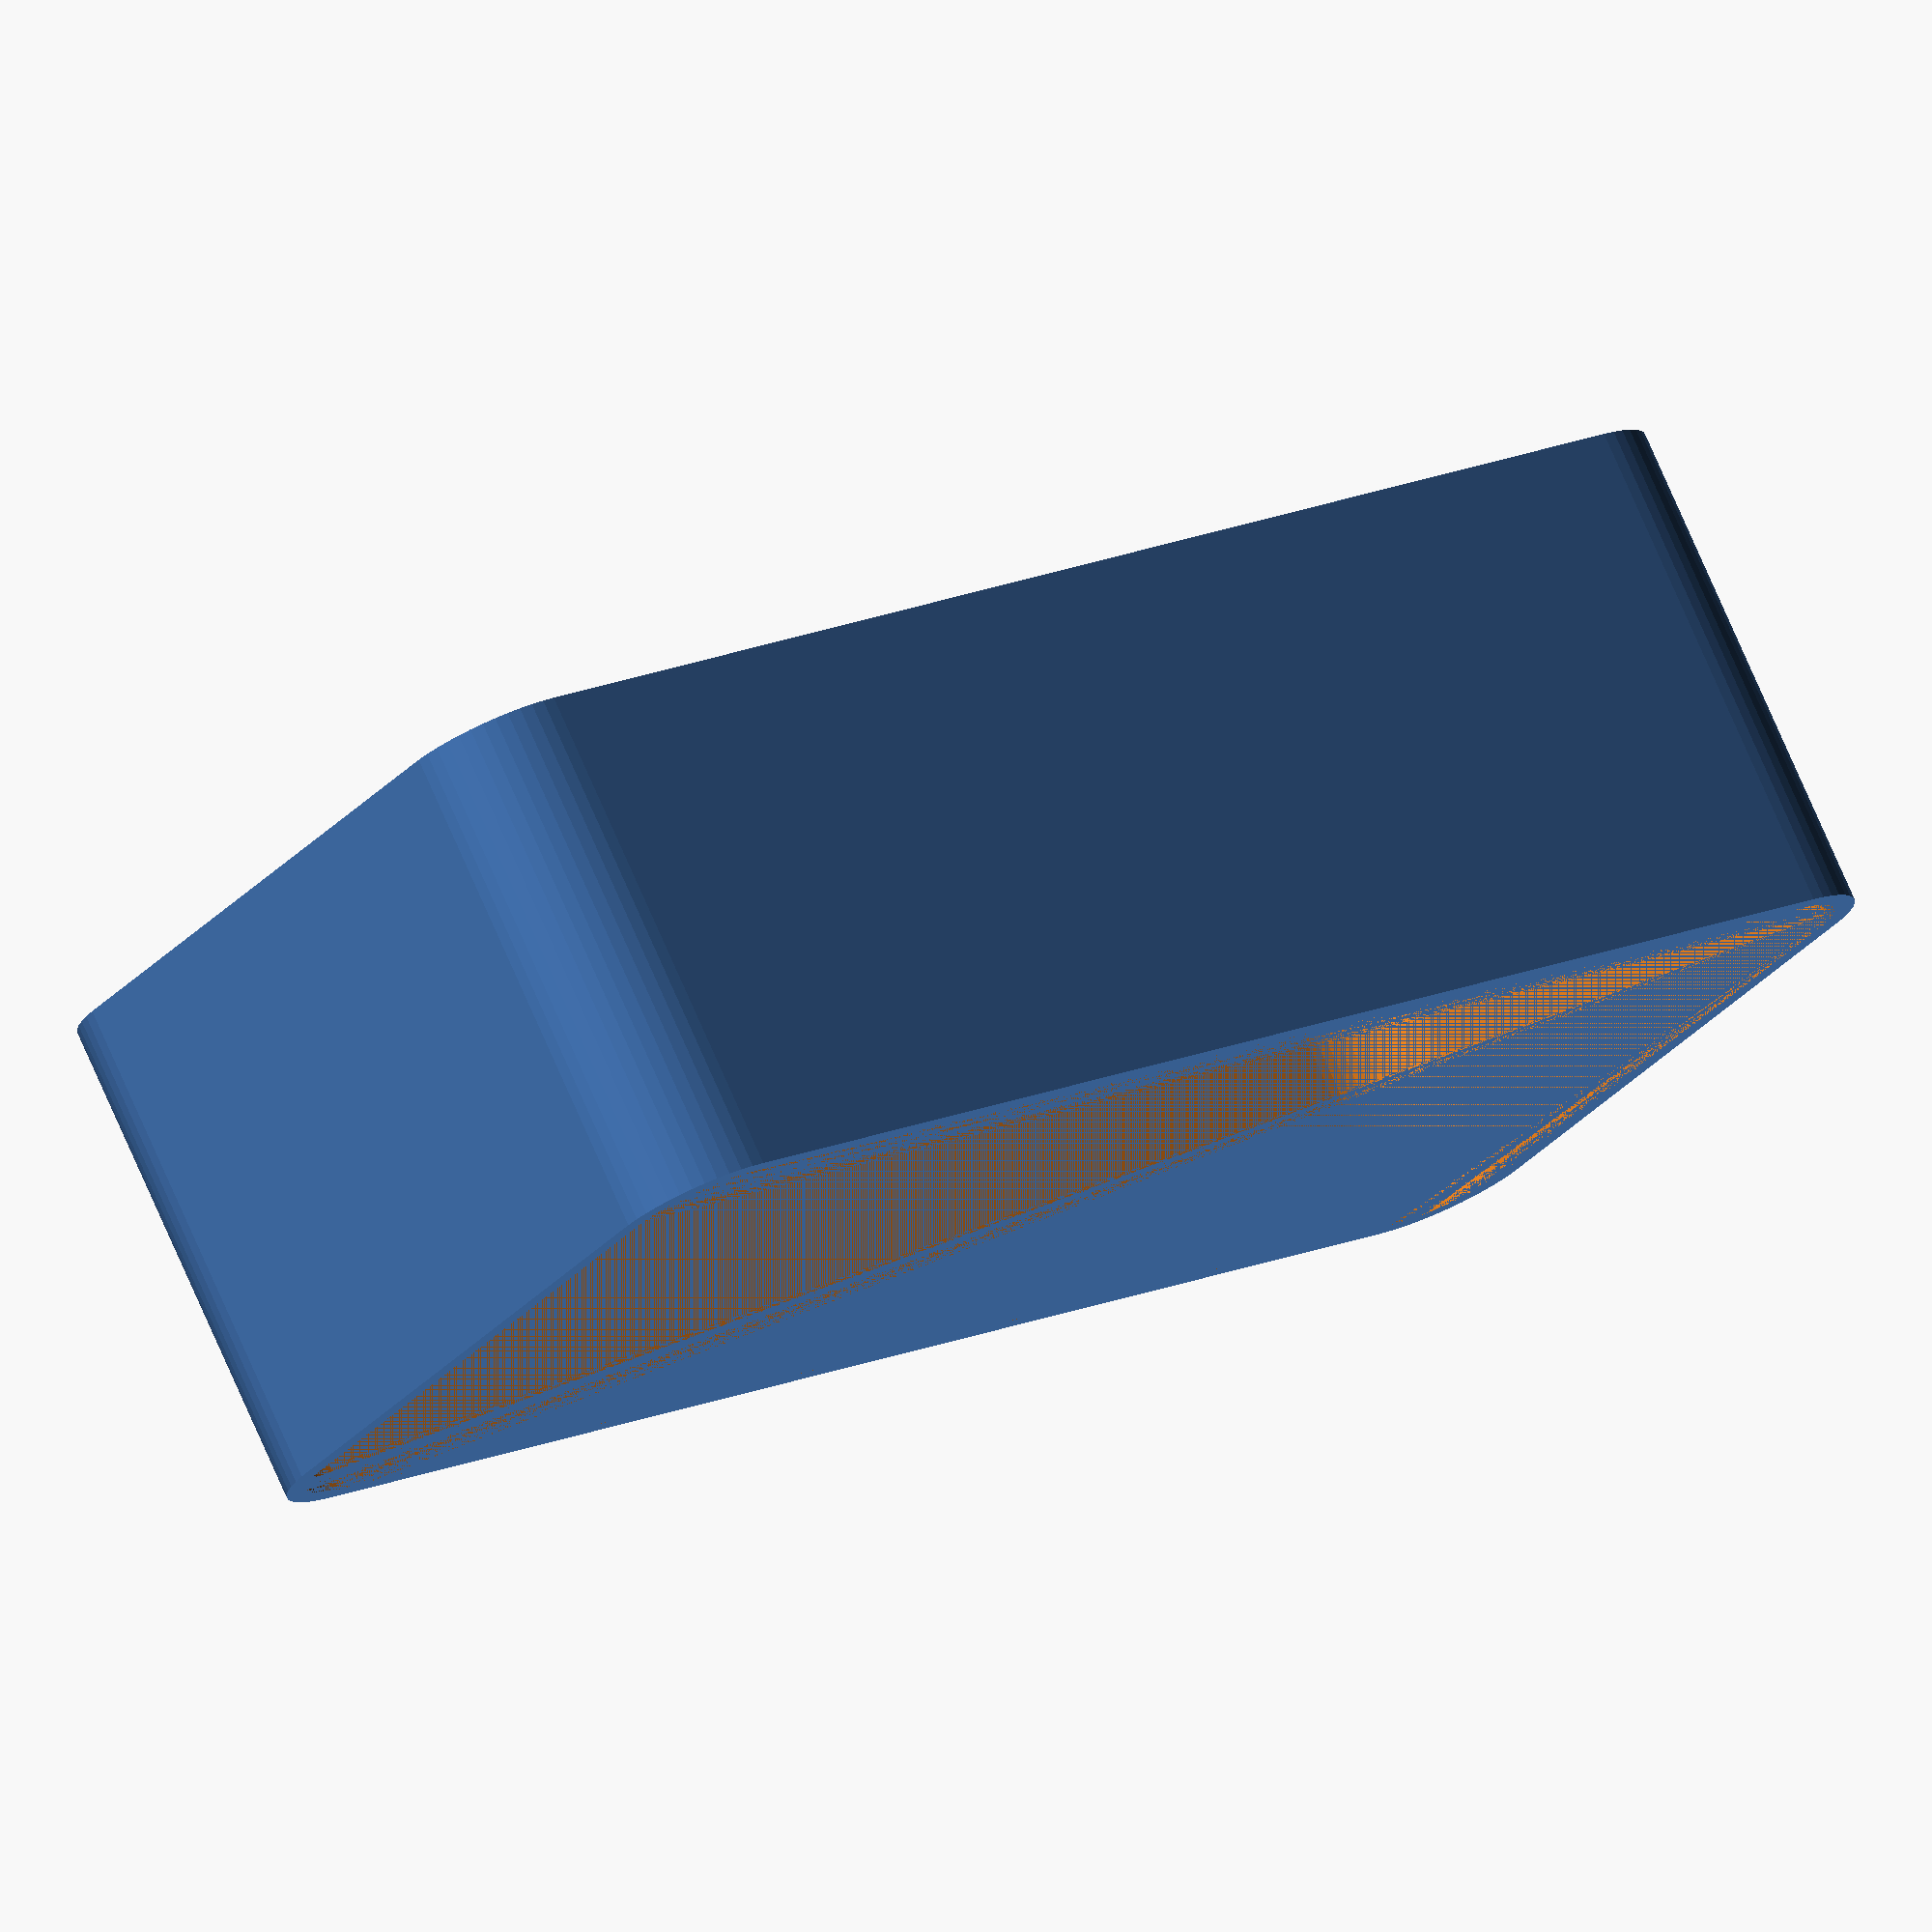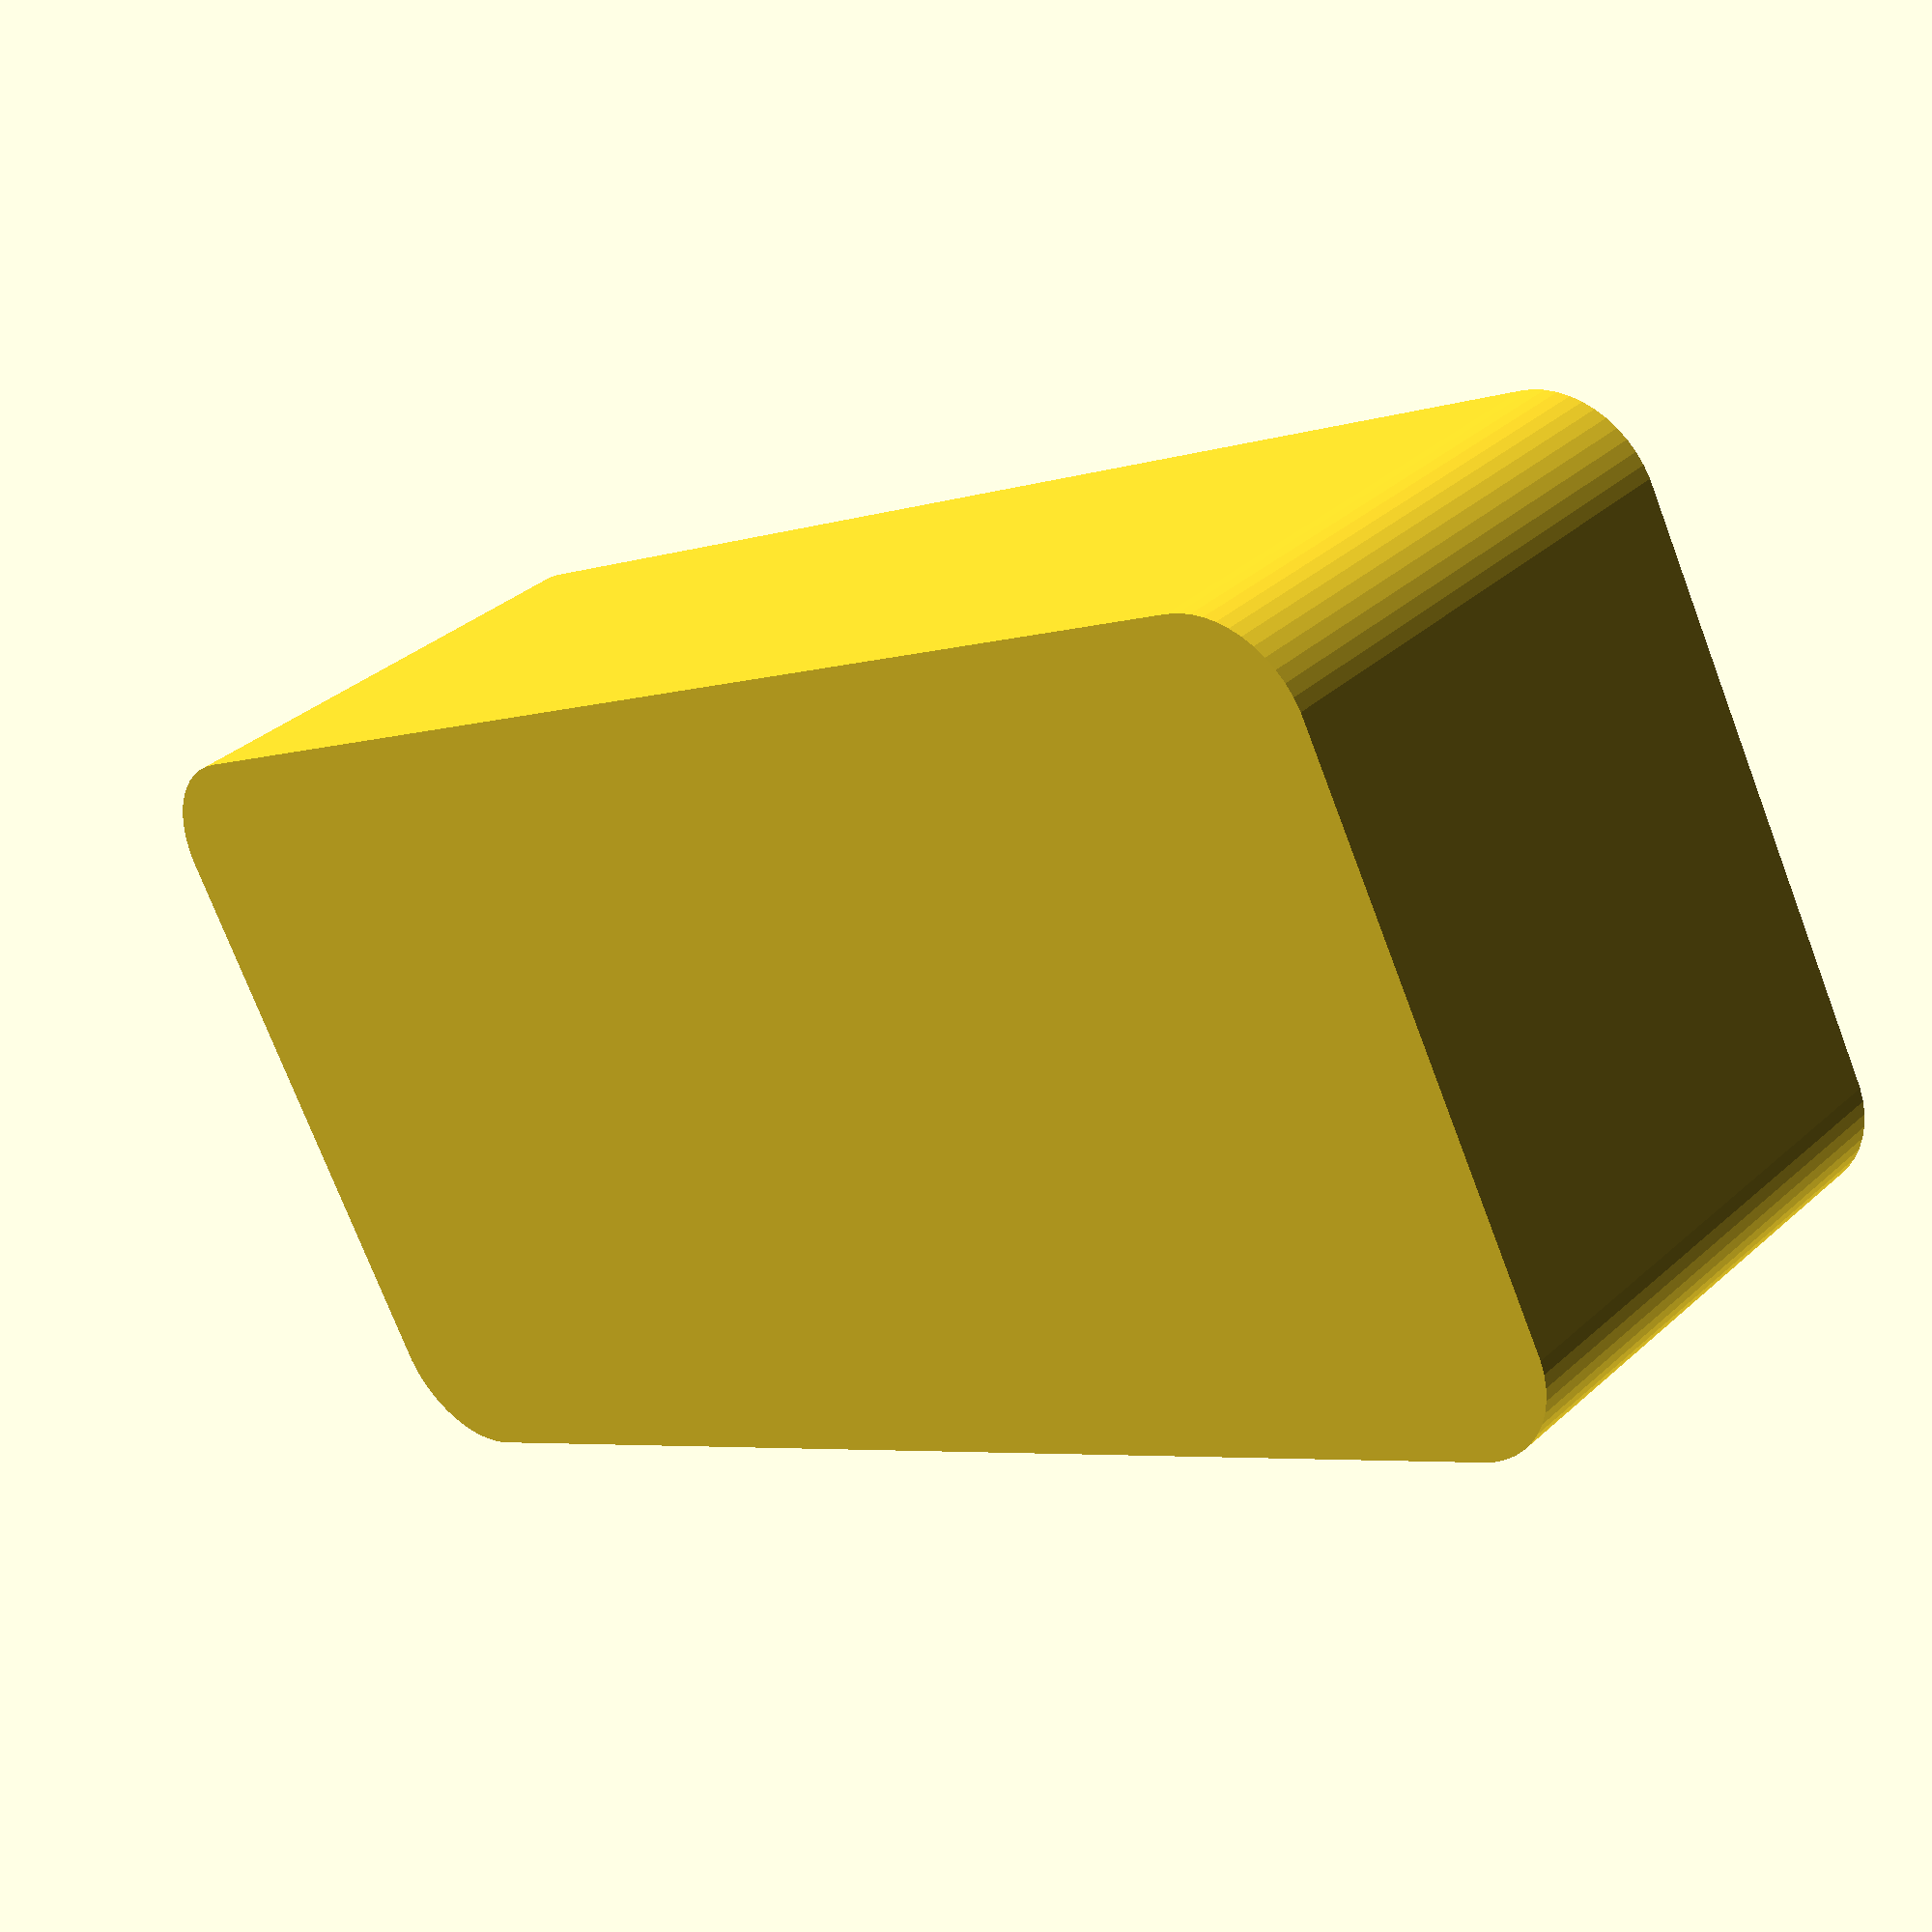
<openscad>
$fn = 50;


difference() {
	union() {
		hull() {
			translate(v = [-13.7500000000, 32.5000000000, 0]) {
				cylinder(h = 24, r = 5);
			}
			translate(v = [13.7500000000, 32.5000000000, 0]) {
				cylinder(h = 24, r = 5);
			}
			translate(v = [-13.7500000000, -32.5000000000, 0]) {
				cylinder(h = 24, r = 5);
			}
			translate(v = [13.7500000000, -32.5000000000, 0]) {
				cylinder(h = 24, r = 5);
			}
		}
	}
	union() {
		translate(v = [0, 0, 2]) {
			hull() {
				translate(v = [-13.7500000000, 32.5000000000, 0]) {
					cylinder(h = 22, r = 4);
				}
				translate(v = [13.7500000000, 32.5000000000, 0]) {
					cylinder(h = 22, r = 4);
				}
				translate(v = [-13.7500000000, -32.5000000000, 0]) {
					cylinder(h = 22, r = 4);
				}
				translate(v = [13.7500000000, -32.5000000000, 0]) {
					cylinder(h = 22, r = 4);
				}
			}
		}
	}
}
</openscad>
<views>
elev=103.0 azim=305.7 roll=203.7 proj=o view=solid
elev=145.5 azim=297.6 roll=320.0 proj=p view=solid
</views>
